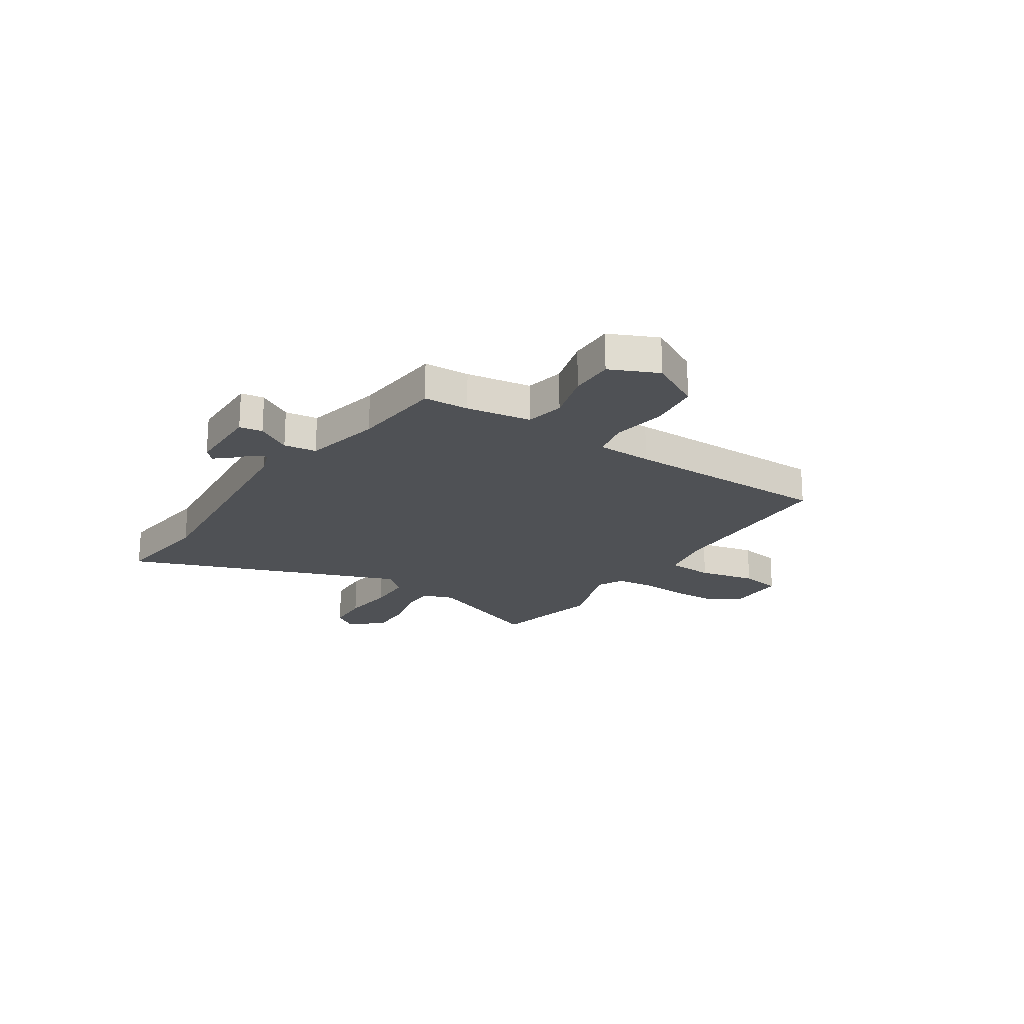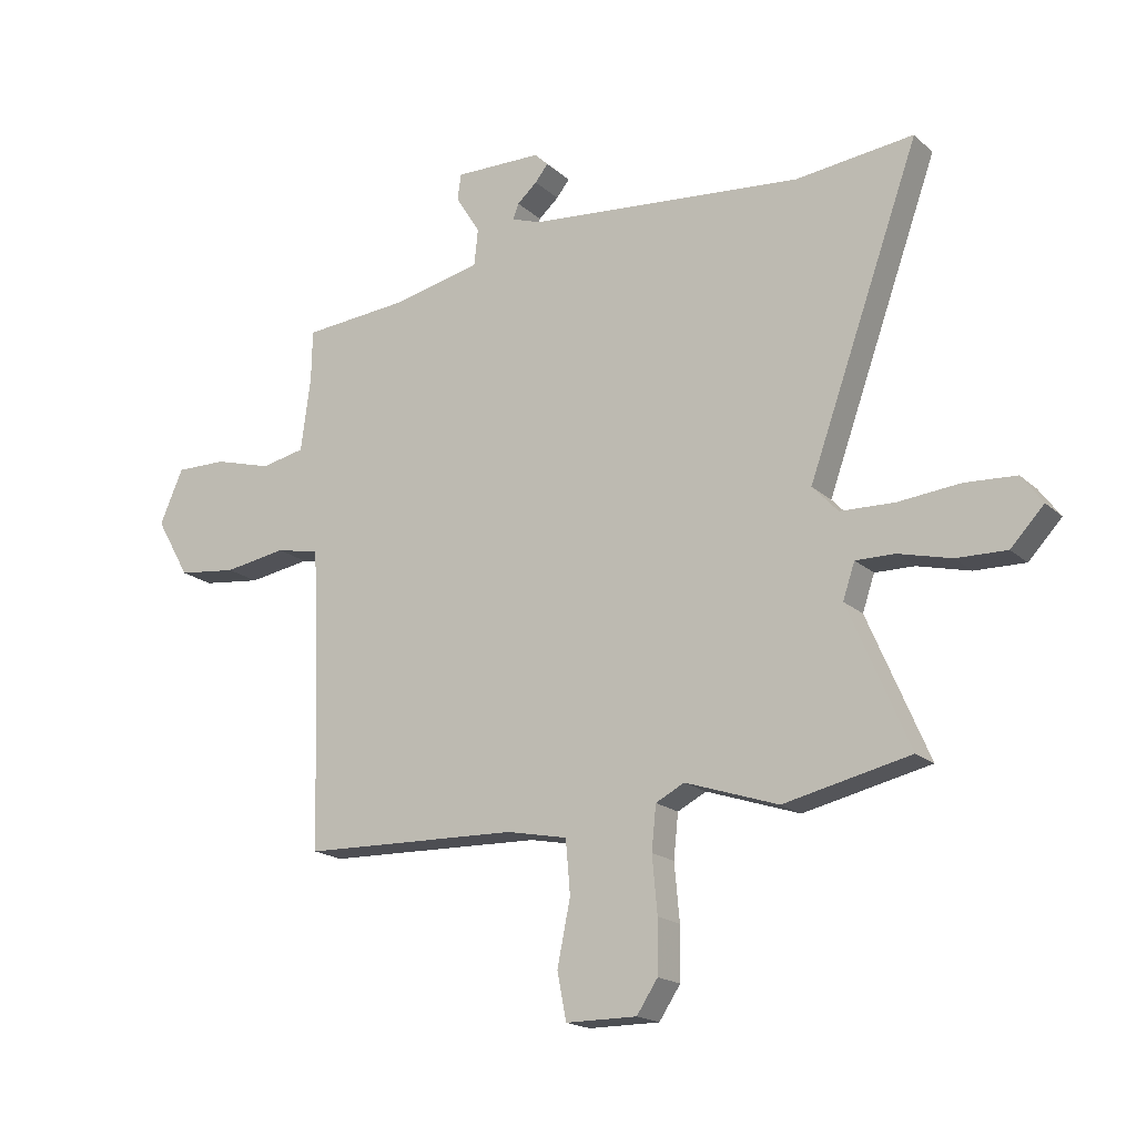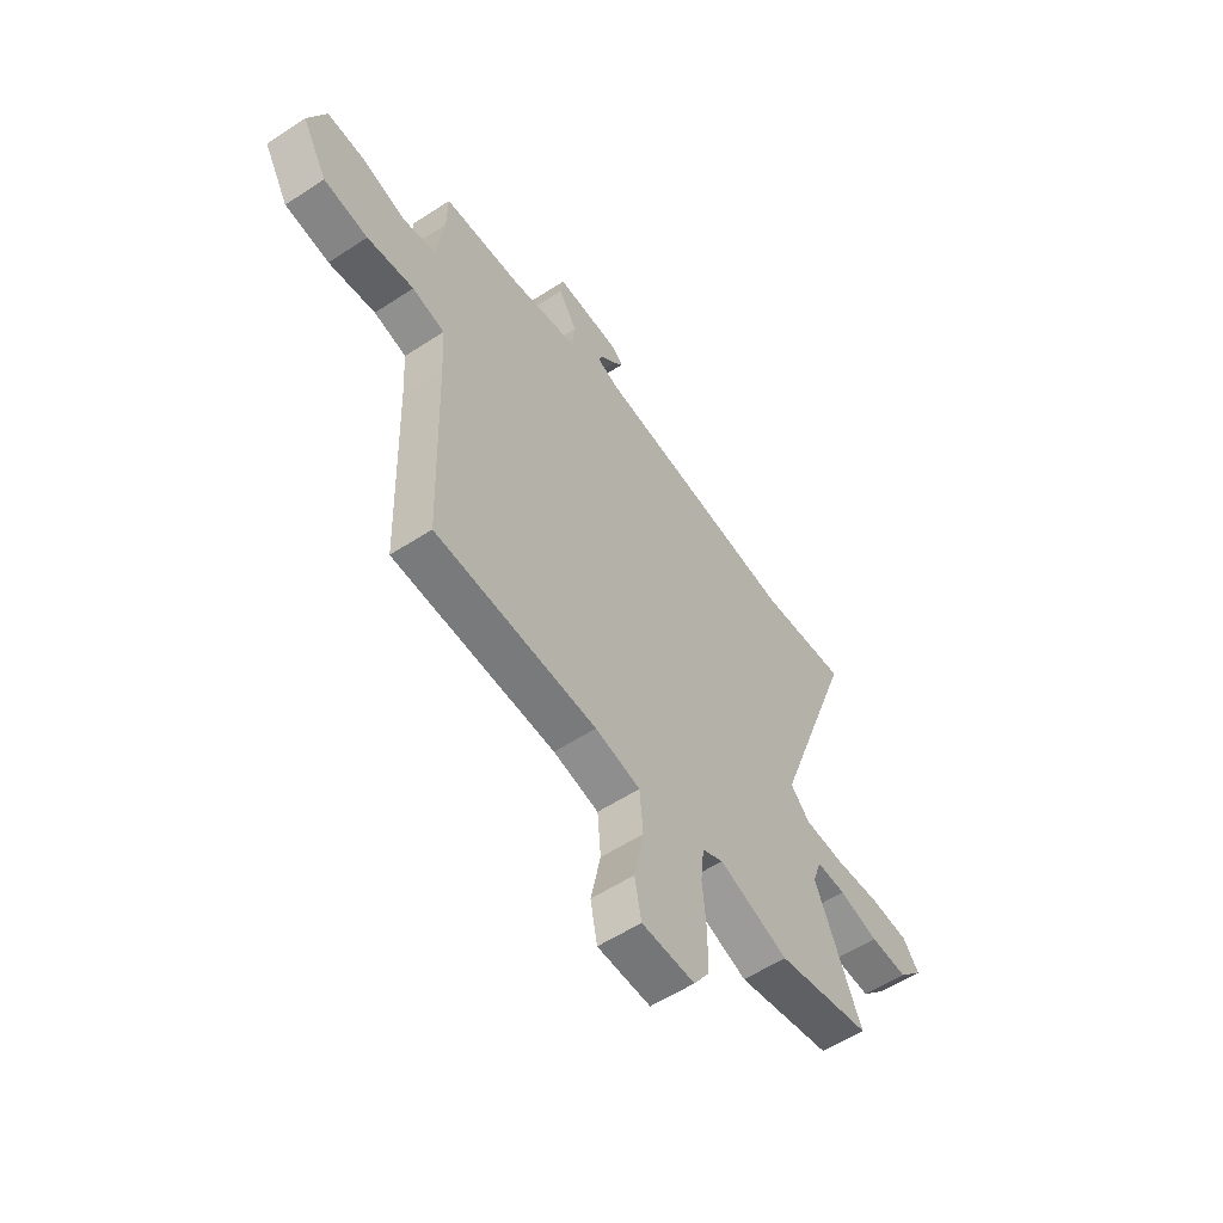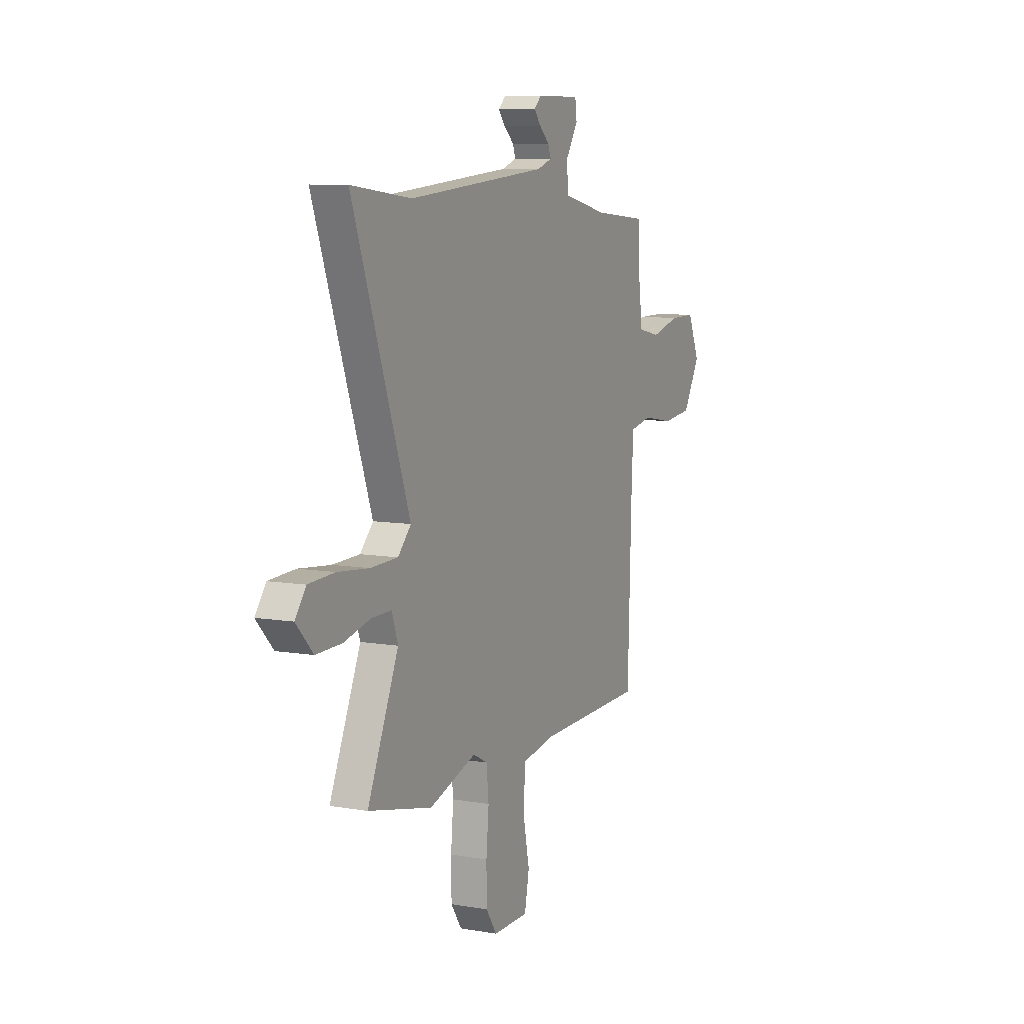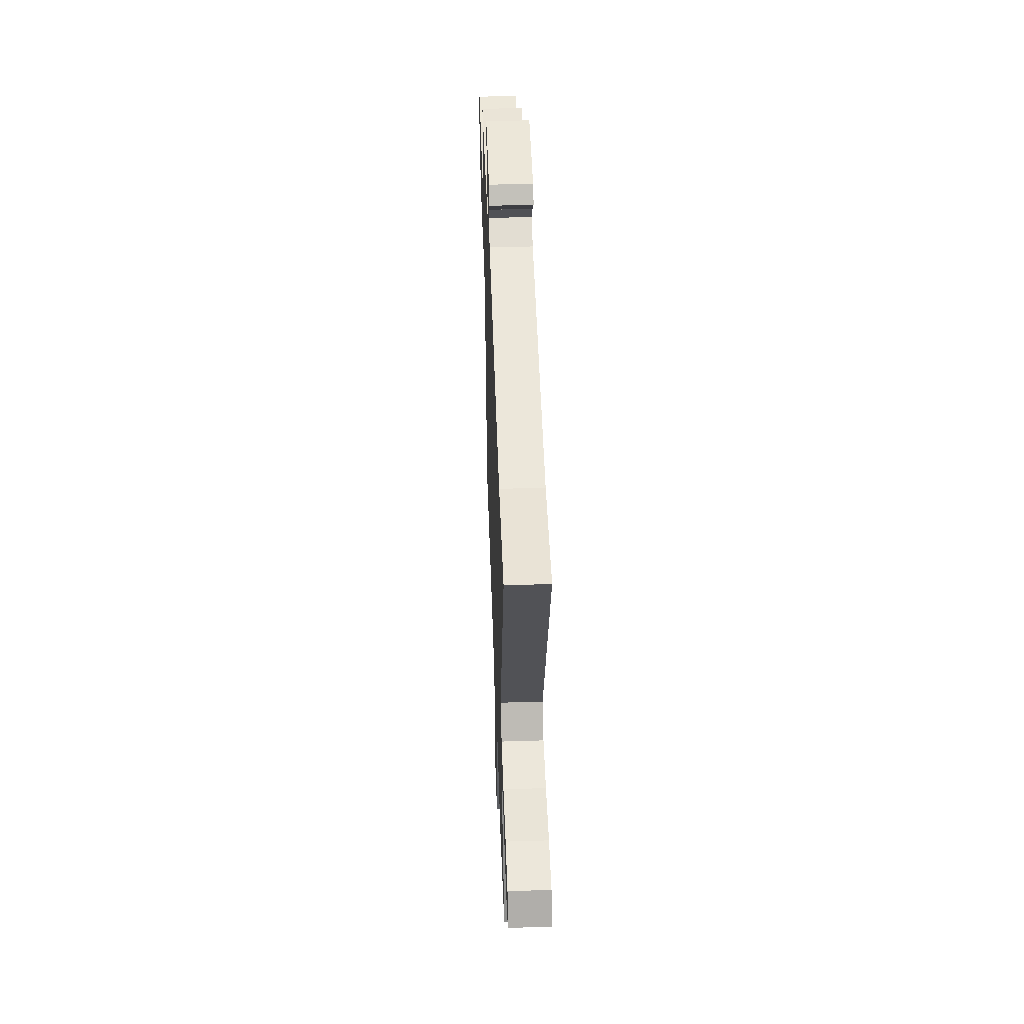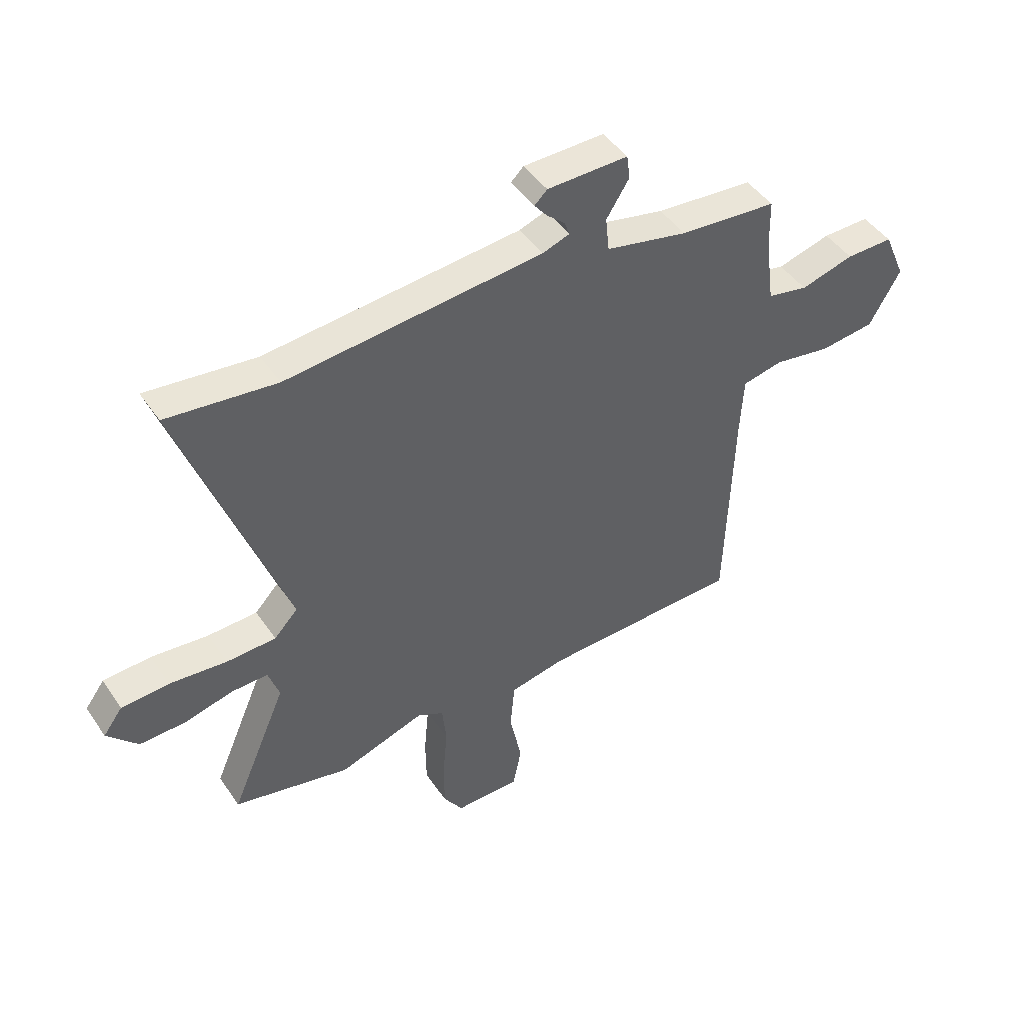
<metadata>
{"format":"obj","ext":"obj","renderer":"f3d","projection":"perspective","resolution":1024,"background":"white","views":[{"elev":-20.1,"azim":57.4,"up":"+Y"},{"elev":-18.0,"azim":-148.8,"up":"+Z"},{"elev":-56.8,"azim":124.3,"up":"+Z"},{"elev":8.5,"azim":-64.7,"up":"+Z"},{"elev":49.0,"azim":-92.0,"up":"+Z"},{"elev":46.0,"azim":-32.3,"up":"+Z"}]}
</metadata>
<code>
v 0.456 0.07 -0.499
v 0.077 0.07 -0.509
v -0.029 0.07 -0.53
v -0.037 0.07 -0.623
v -0.014 0.07 -0.736
v -0.03 0.07 -0.818
v -0.154 0.07 -0.818
v -0.191 0.07 -0.762
v -0.192 0.07 -0.67
v -0.183 0.07 -0.571
v -0.191 0.07 -0.494
v -0.241 0.07 -0.468
v -0.404 0.07 -0.522
v -0.625 0.07 -0.472
v -0.518 0.07 -0.223
v -0.539 0.07 -0.161
v -0.608 0.07 -0.162
v -0.7 0.07 -0.185
v -0.788 0.07 -0.187
v -0.846 0.07 -0.125
v -0.809 0.07 -0.075
v -0.719 0.07 -0.07
v -0.61 0.07 -0.081
v -0.516 0.07 -0.078
v -0.471 0.07 -0.03
v -0.667 0.07 0.519
v -0.46 0.07 0.495
v 0.025 0.07 0.539
v 0.076 0.07 0.557
v 0.066 0.07 0.584
v 0.031 0.07 0.615
v 0.008 0.07 0.644
v 0.032 0.07 0.667
v 0.185 0.07 0.669
v 0.191 0.07 0.623
v 0.148 0.07 0.555
v 0.155 0.07 0.49
v 0.31 0.07 0.456
v 0.495 0.07 0.44
v 0.497 0.07 0.35
v 0.514 0.07 0.222
v 0.591 0.07 0.206
v 0.692 0.07 0.234
v 0.781 0.07 0.235
v 0.822 0.07 0.14
v 0.763 0.07 0.037
v 0.66 0.07 0.025
v 0.551 0.07 0.043
v 0.475 0.07 0.027
v 0.469 0.07 -0.083
v 0.456 0 -0.499
v 0.077 0 -0.509
v -0.029 0 -0.53
v -0.037 0 -0.623
v -0.014 0 -0.736
v -0.03 0 -0.818
v -0.154 0 -0.818
v -0.191 0 -0.762
v -0.192 0 -0.67
v -0.183 0 -0.571
v -0.191 0 -0.494
v -0.241 0 -0.468
v -0.404 0 -0.522
v -0.625 0 -0.472
v -0.518 0 -0.223
v -0.539 0 -0.161
v -0.608 0 -0.162
v -0.7 0 -0.185
v -0.788 0 -0.187
v -0.846 0 -0.125
v -0.809 0 -0.075
v -0.719 0 -0.07
v -0.61 0 -0.081
v -0.516 0 -0.078
v -0.471 0 -0.03
v -0.667 0 0.519
v -0.46 0 0.495
v 0.025 0 0.539
v 0.076 0 0.557
v 0.066 0 0.584
v 0.031 0 0.615
v 0.008 0 0.644
v 0.032 0 0.667
v 0.185 0 0.669
v 0.191 0 0.623
v 0.148 0 0.555
v 0.155 0 0.49
v 0.31 0 0.456
v 0.495 0 0.44
v 0.497 0 0.35
v 0.514 0 0.222
v 0.591 0 0.206
v 0.692 0 0.234
v 0.781 0 0.235
v 0.822 0 0.14
v 0.763 0 0.037
v 0.66 0 0.025
v 0.551 0 0.043
v 0.475 0 0.027
v 0.469 0 -0.083
f 45 46 47 48
f 45 48 49
f 42 43 44 45
f 41 42 45 49
f 40 41 49
f 38 39 40 49
f 37 38 49 50
f 33 34 35 36
f 33 36 37
f 30 31 32 33
f 30 33 37 50
f 25 26 27
f 25 27 28
f 20 21 22 23
f 20 23 24
f 17 18 19 20
f 16 17 20 24
f 15 16 24 25
f 12 13 14 15
f 11 12 15 25
f 7 8 9 10
f 7 10 11
f 4 5 6 7
f 3 4 7 11
f 2 3 11 25
f 29 30 50
f 25 28 29 50
f 1 2 25 50
f 98 97 96 95
f 99 98 95
f 95 94 93 92
f 99 95 92 91
f 99 91 90
f 99 90 89 88
f 100 99 88 87
f 86 85 84 83
f 87 86 83
f 83 82 81 80
f 100 87 83 80
f 77 76 75
f 78 77 75
f 73 72 71 70
f 74 73 70
f 70 69 68 67
f 74 70 67 66
f 75 74 66 65
f 65 64 63 62
f 75 65 62 61
f 60 59 58 57
f 61 60 57
f 57 56 55 54
f 61 57 54 53
f 75 61 53 52
f 100 80 79
f 100 79 78 75
f 100 75 52 51
f 1 51 52 2
f 2 52 53 3
f 3 53 54 4
f 4 54 55 5
f 5 55 56 6
f 6 56 57 7
f 7 57 58 8
f 8 58 59 9
f 9 59 60 10
f 10 60 61 11
f 11 61 62 12
f 12 62 63 13
f 13 63 64 14
f 14 64 65 15
f 15 65 66 16
f 16 66 67 17
f 17 67 68 18
f 18 68 69 19
f 19 69 70 20
f 20 70 71 21
f 21 71 72 22
f 22 72 73 23
f 23 73 74 24
f 24 74 75 25
f 25 75 76 26
f 26 76 77 27
f 27 77 78 28
f 28 78 79 29
f 29 79 80 30
f 30 80 81 31
f 31 81 82 32
f 32 82 83 33
f 33 83 84 34
f 34 84 85 35
f 35 85 86 36
f 36 86 87 37
f 37 87 88 38
f 38 88 89 39
f 39 89 90 40
f 40 90 91 41
f 41 91 92 42
f 42 92 93 43
f 43 93 94 44
f 44 94 95 45
f 45 95 96 46
f 46 96 97 47
f 47 97 98 48
f 48 98 99 49
f 49 99 100 50
f 50 100 51 1

</code>
